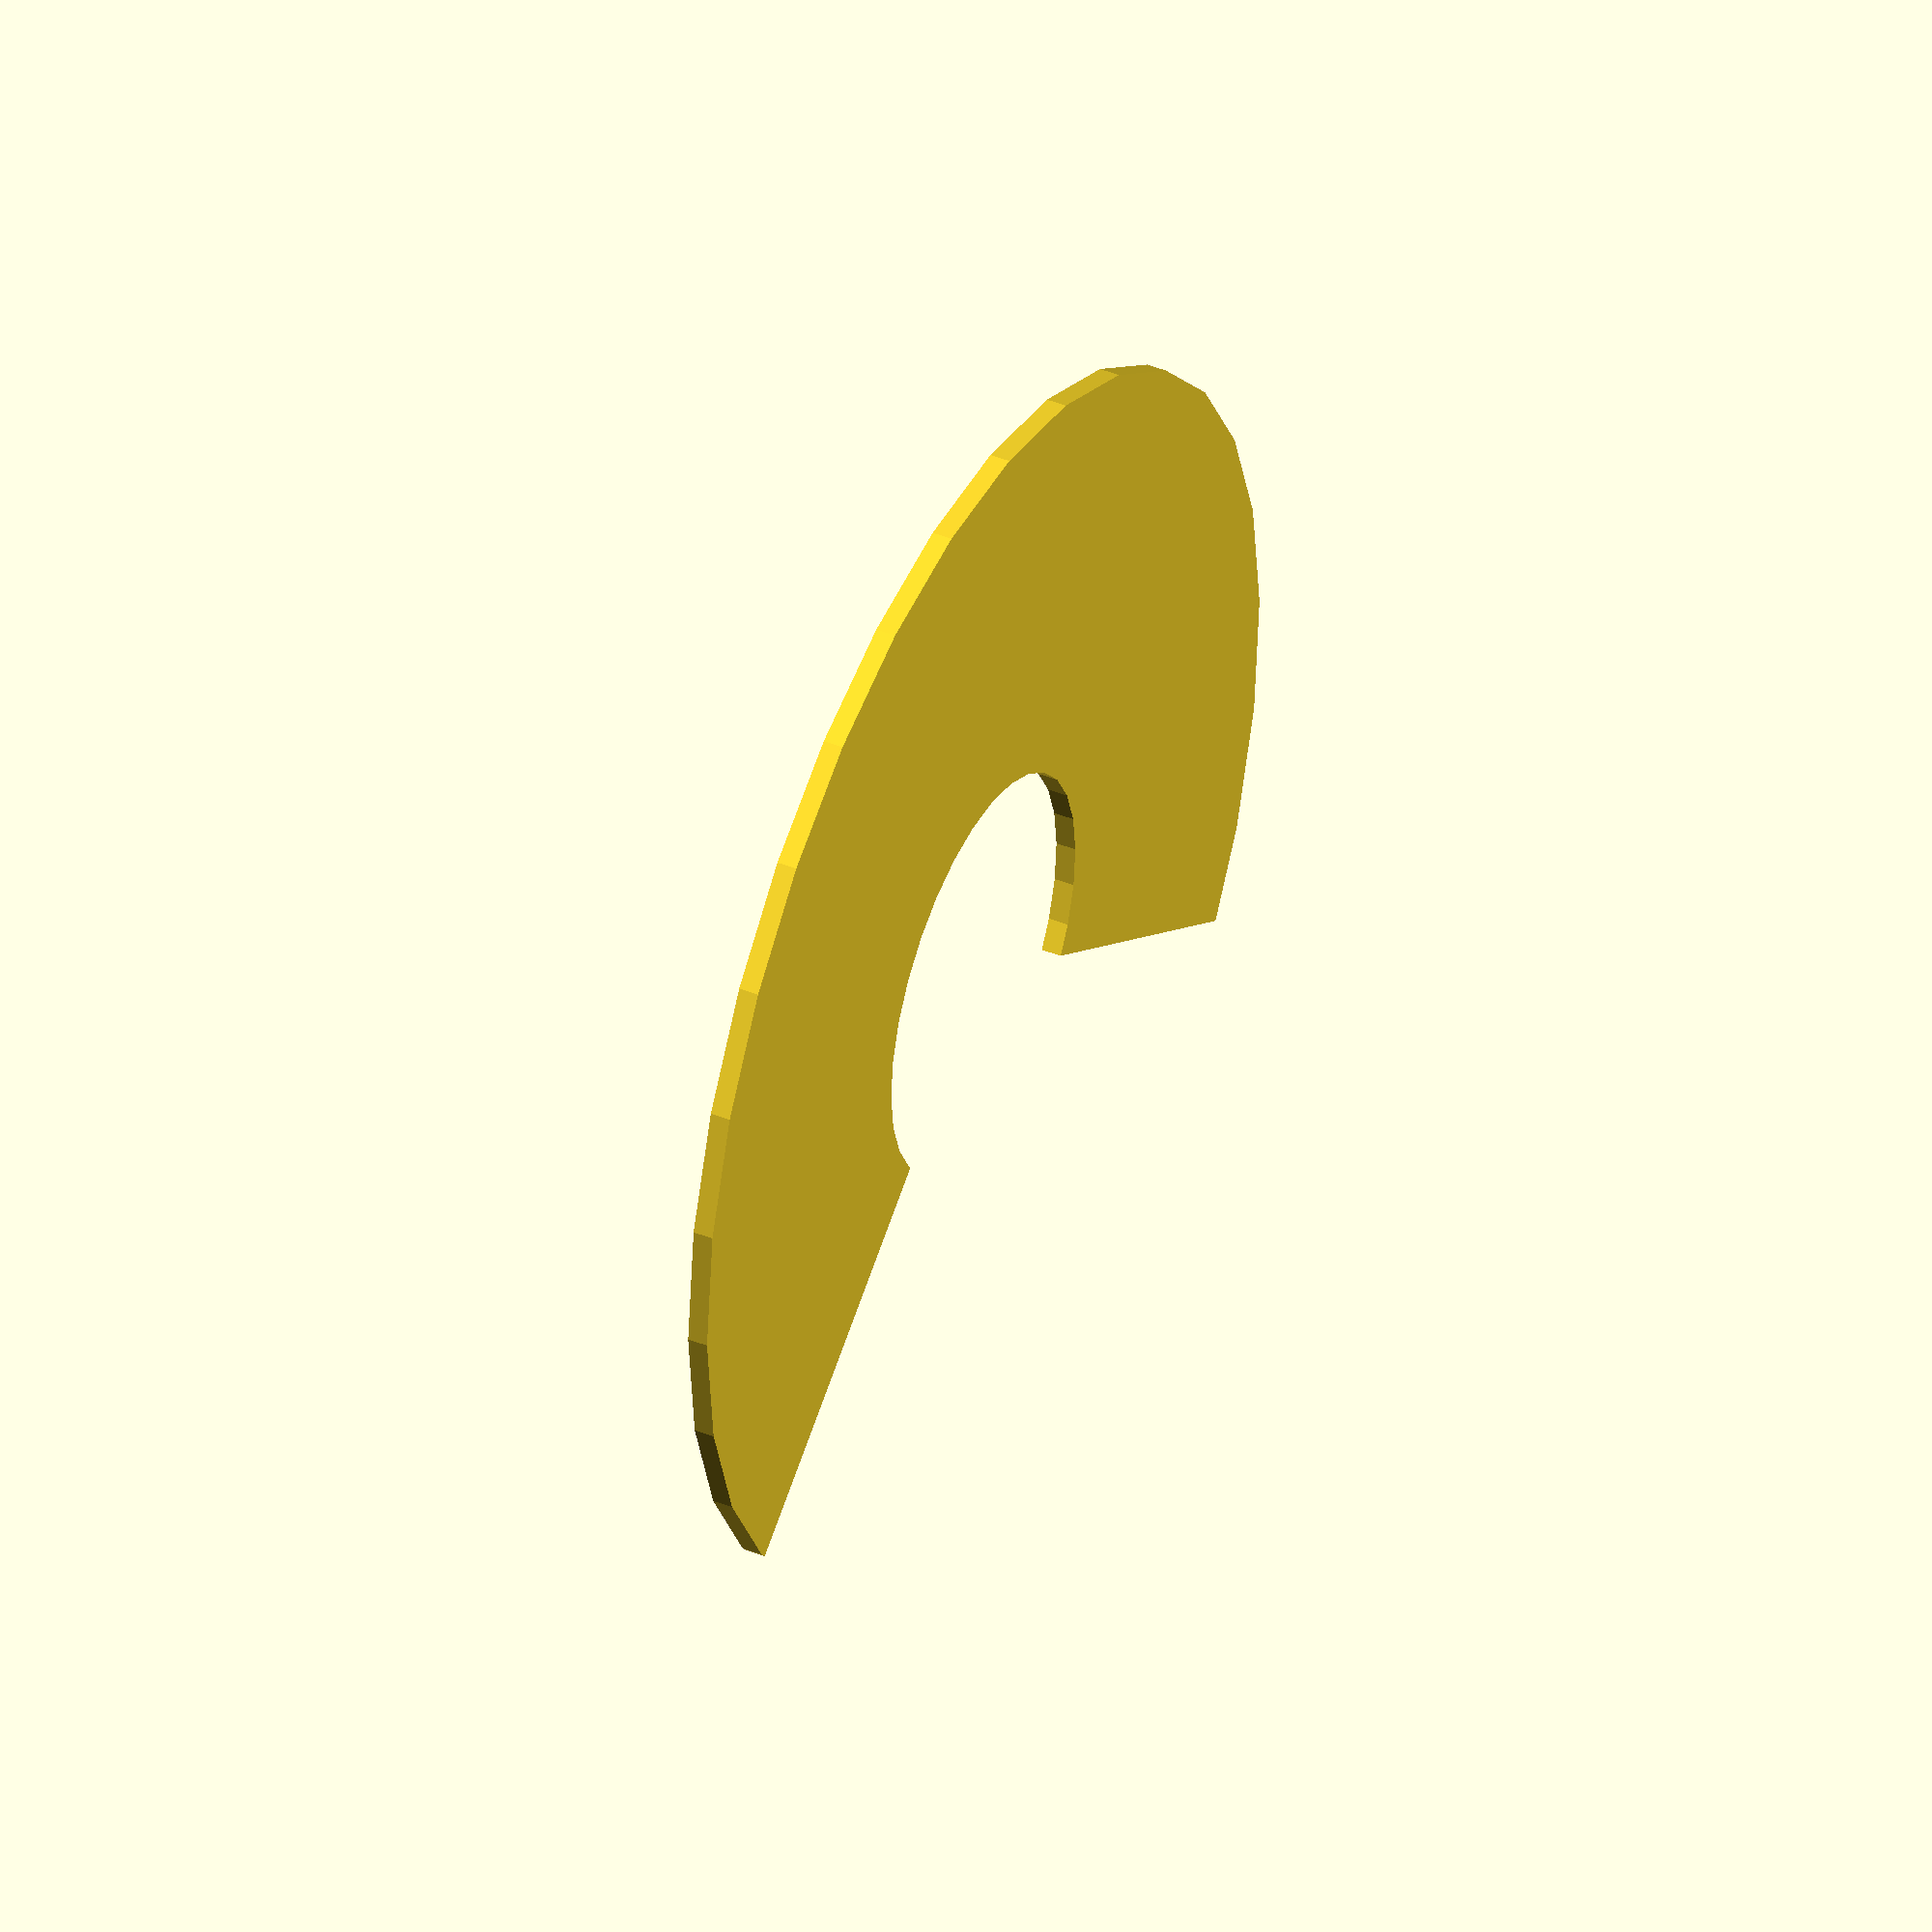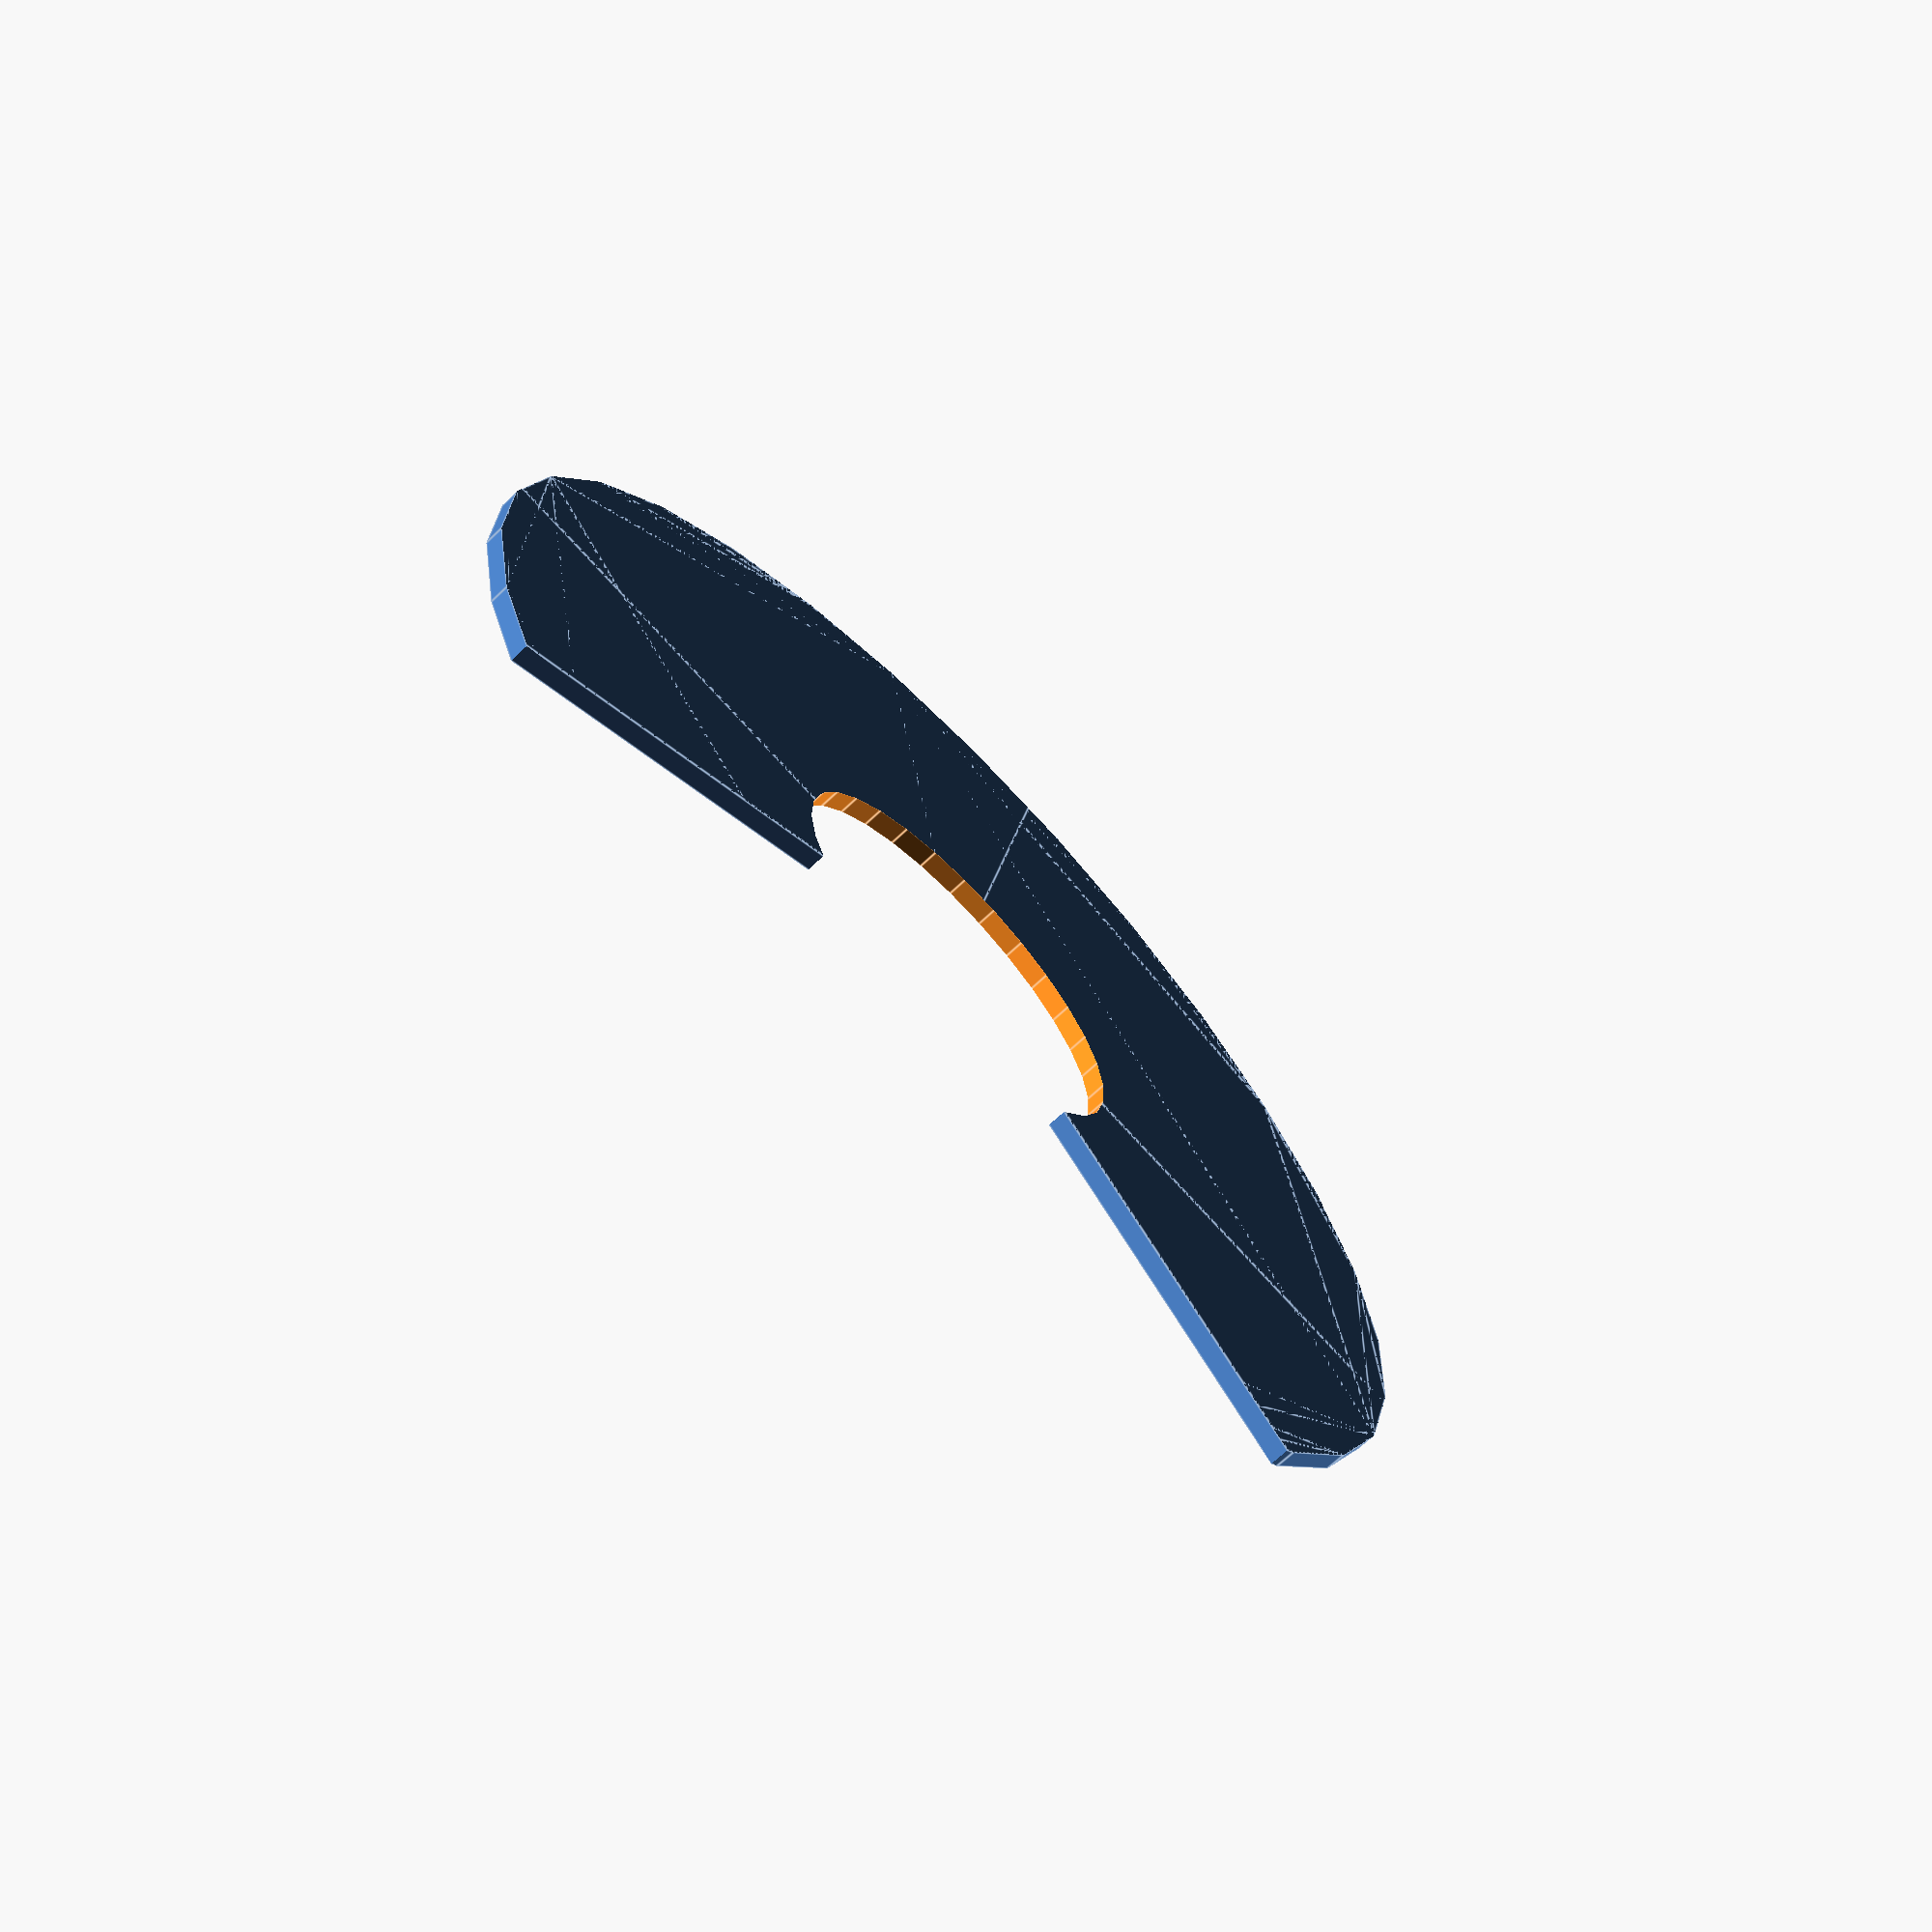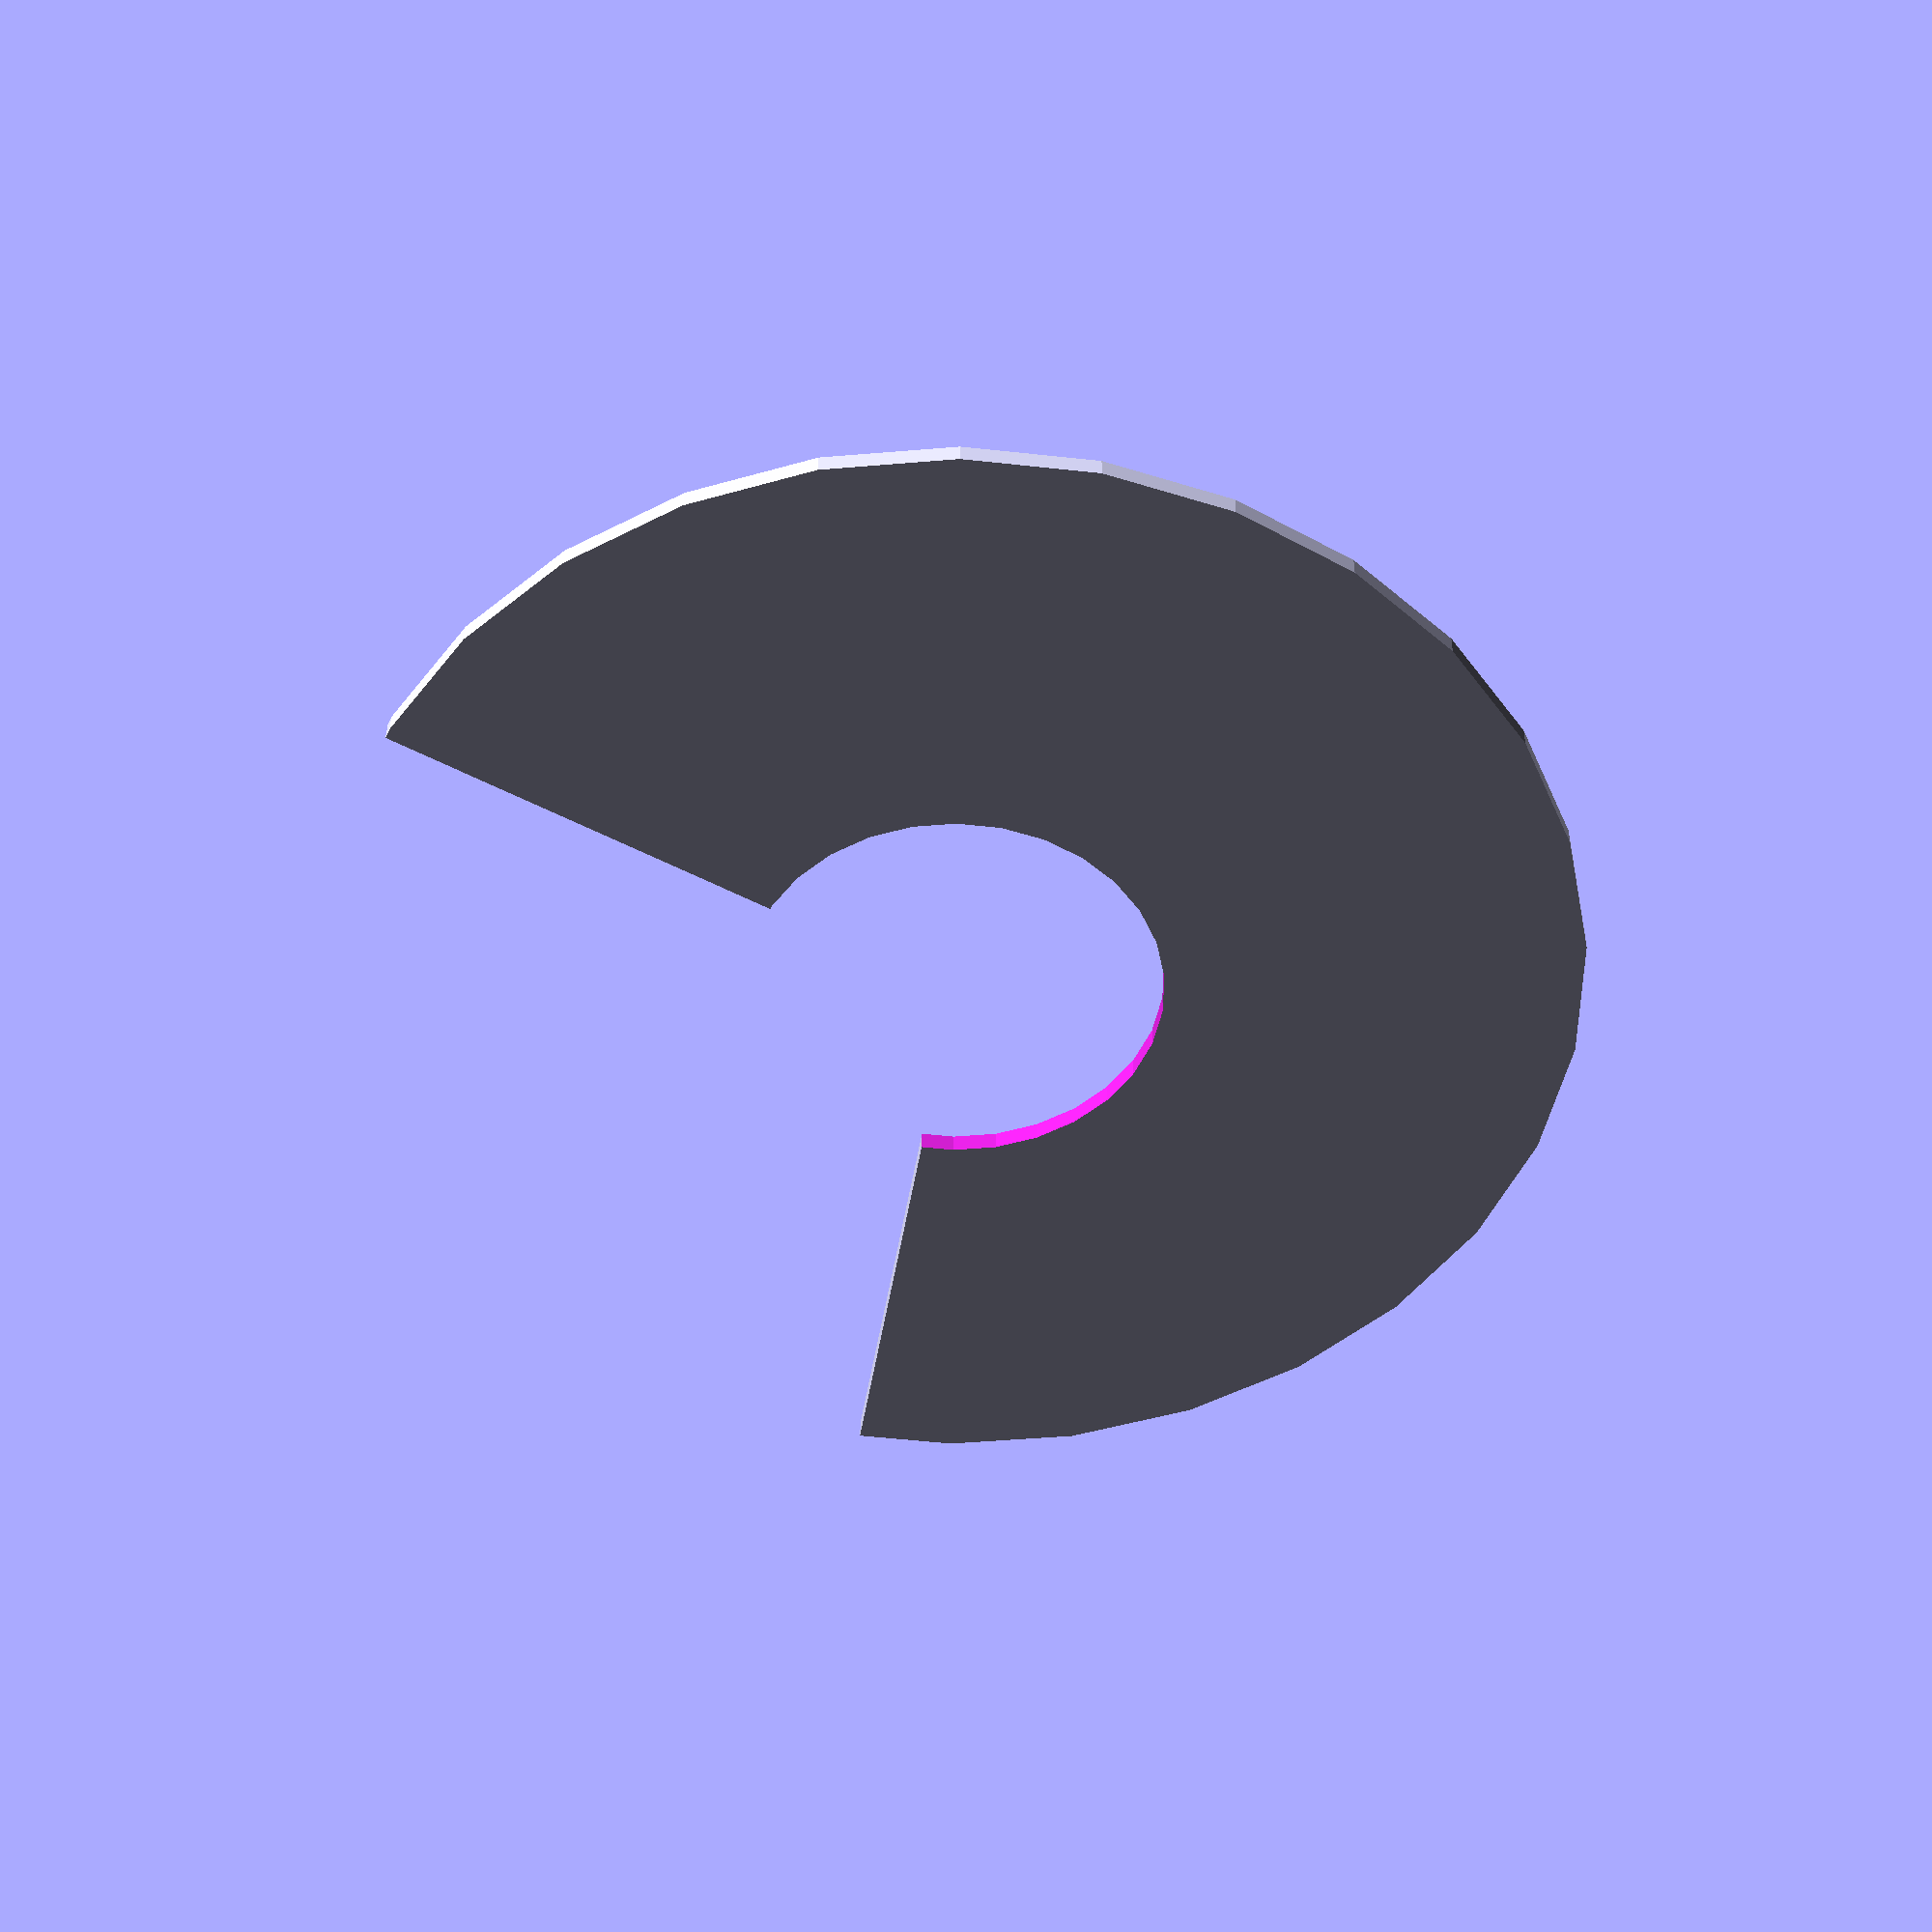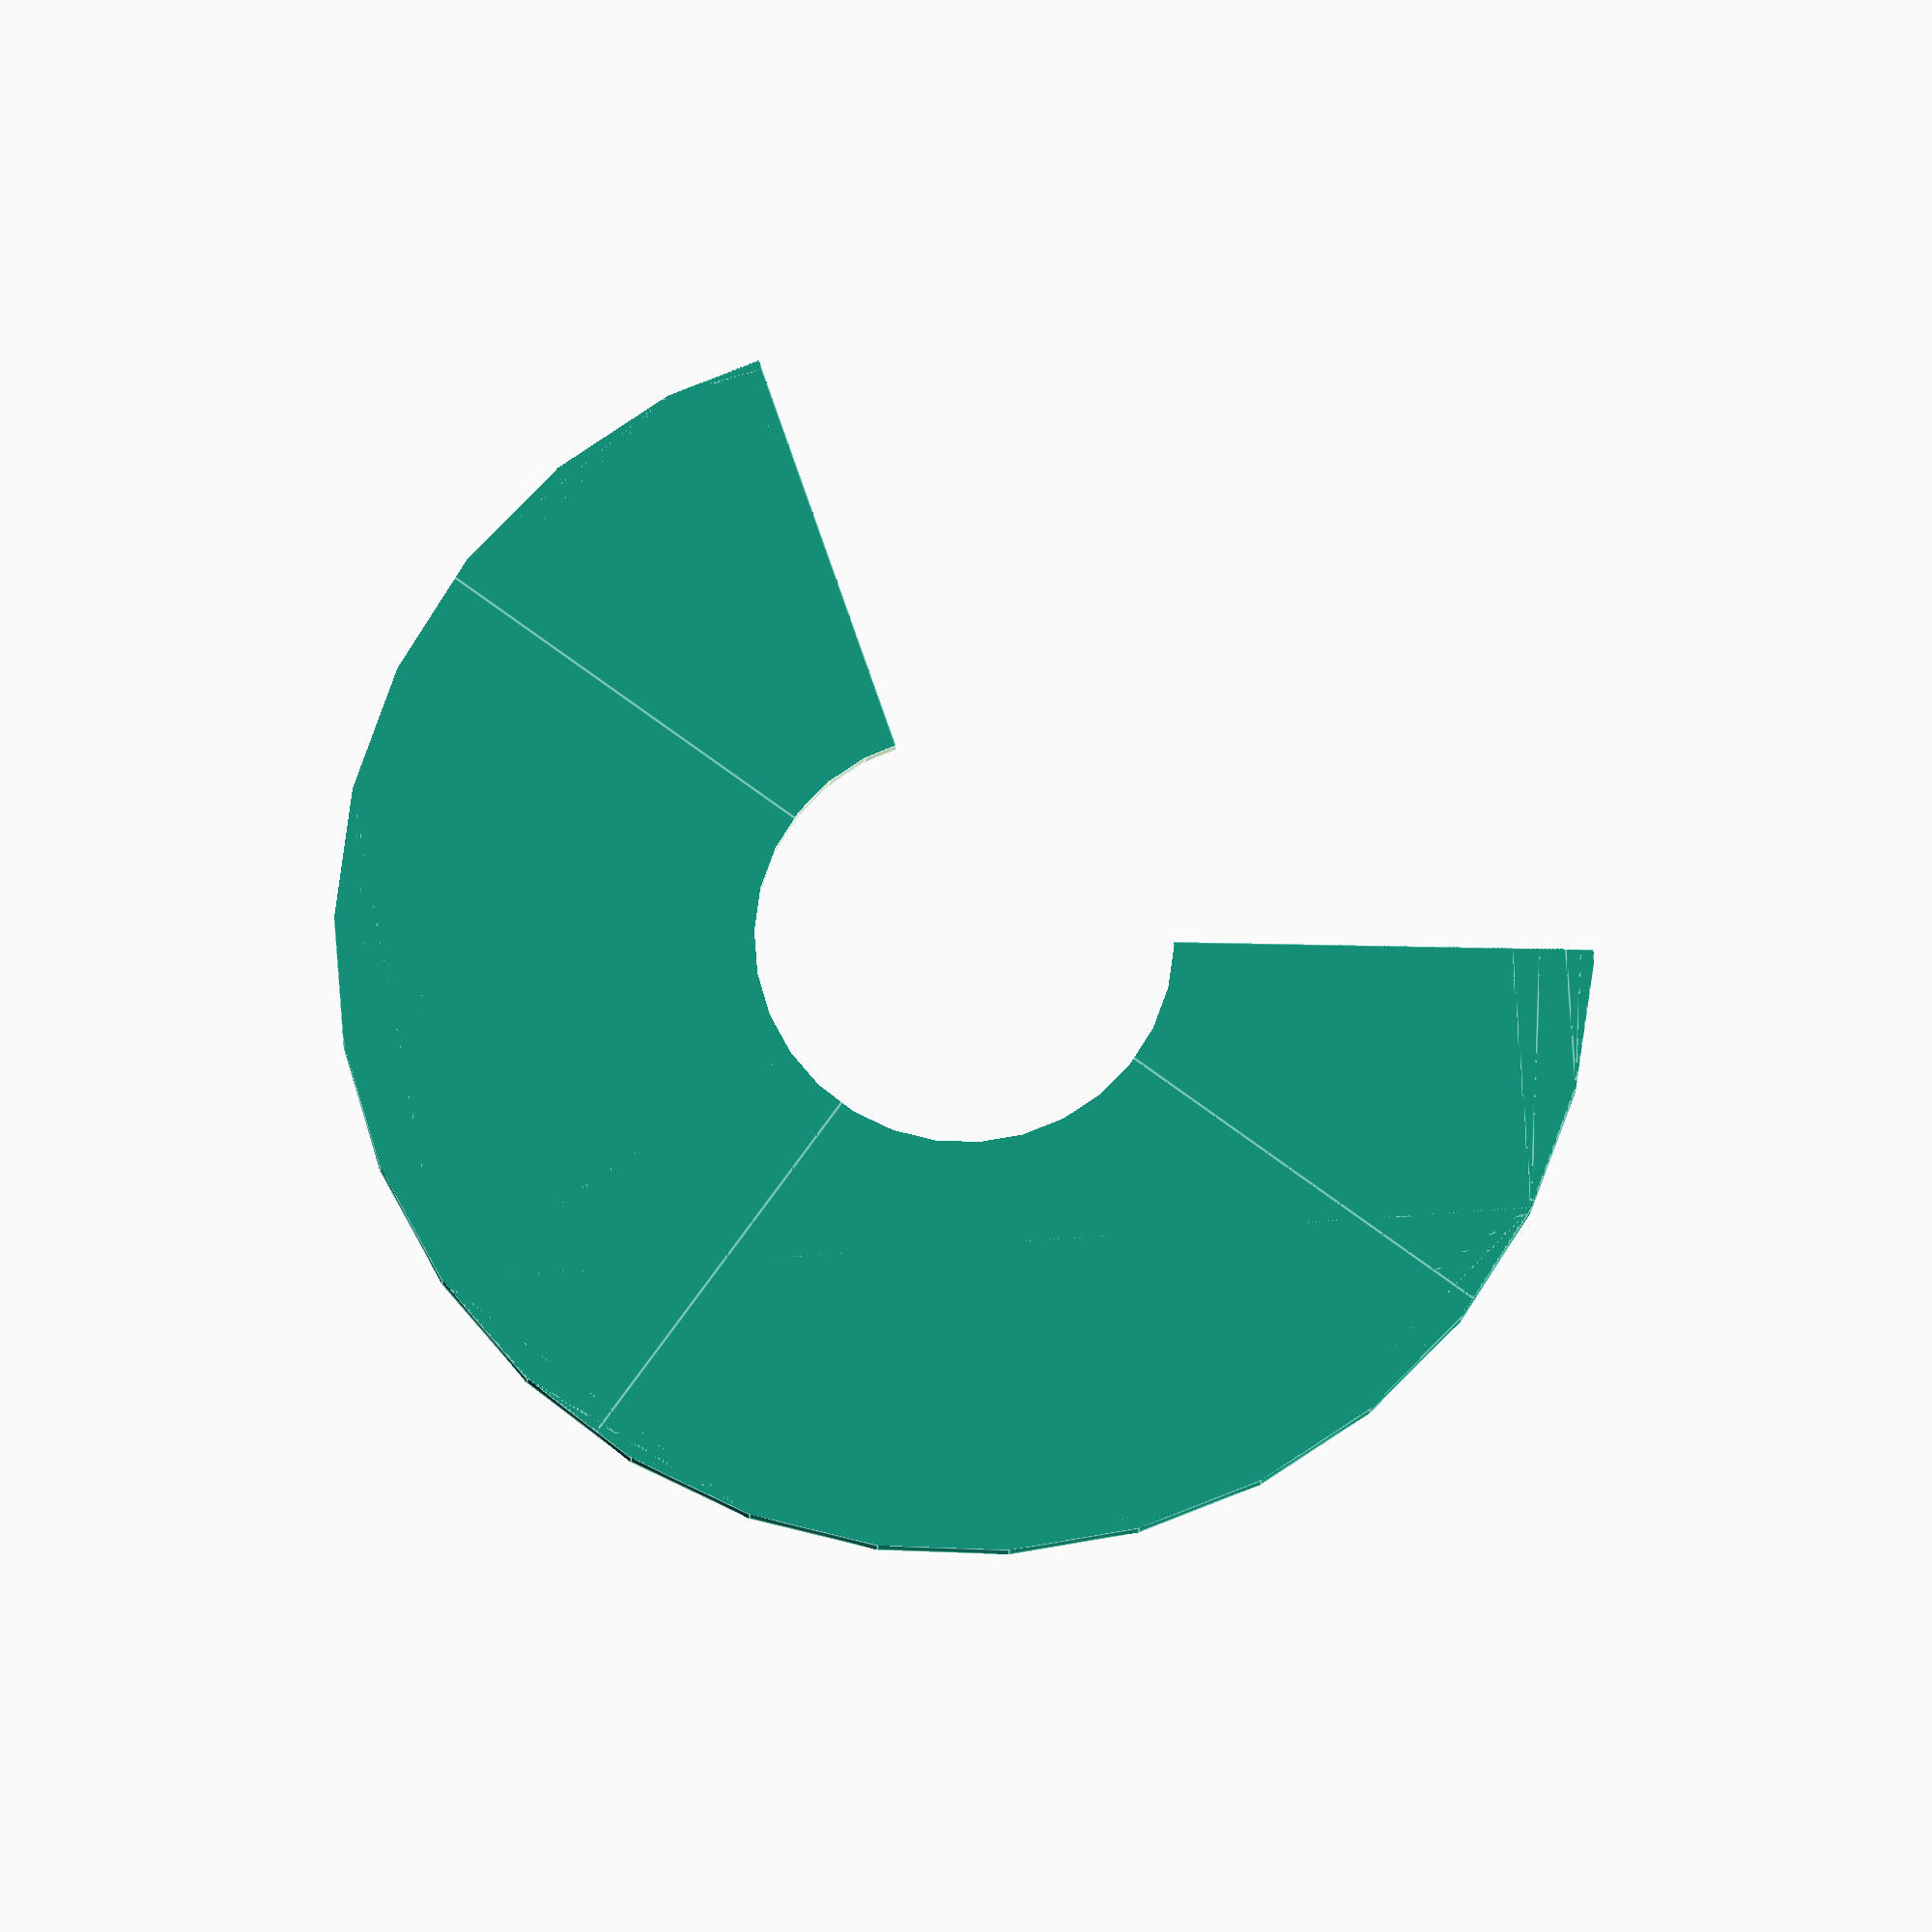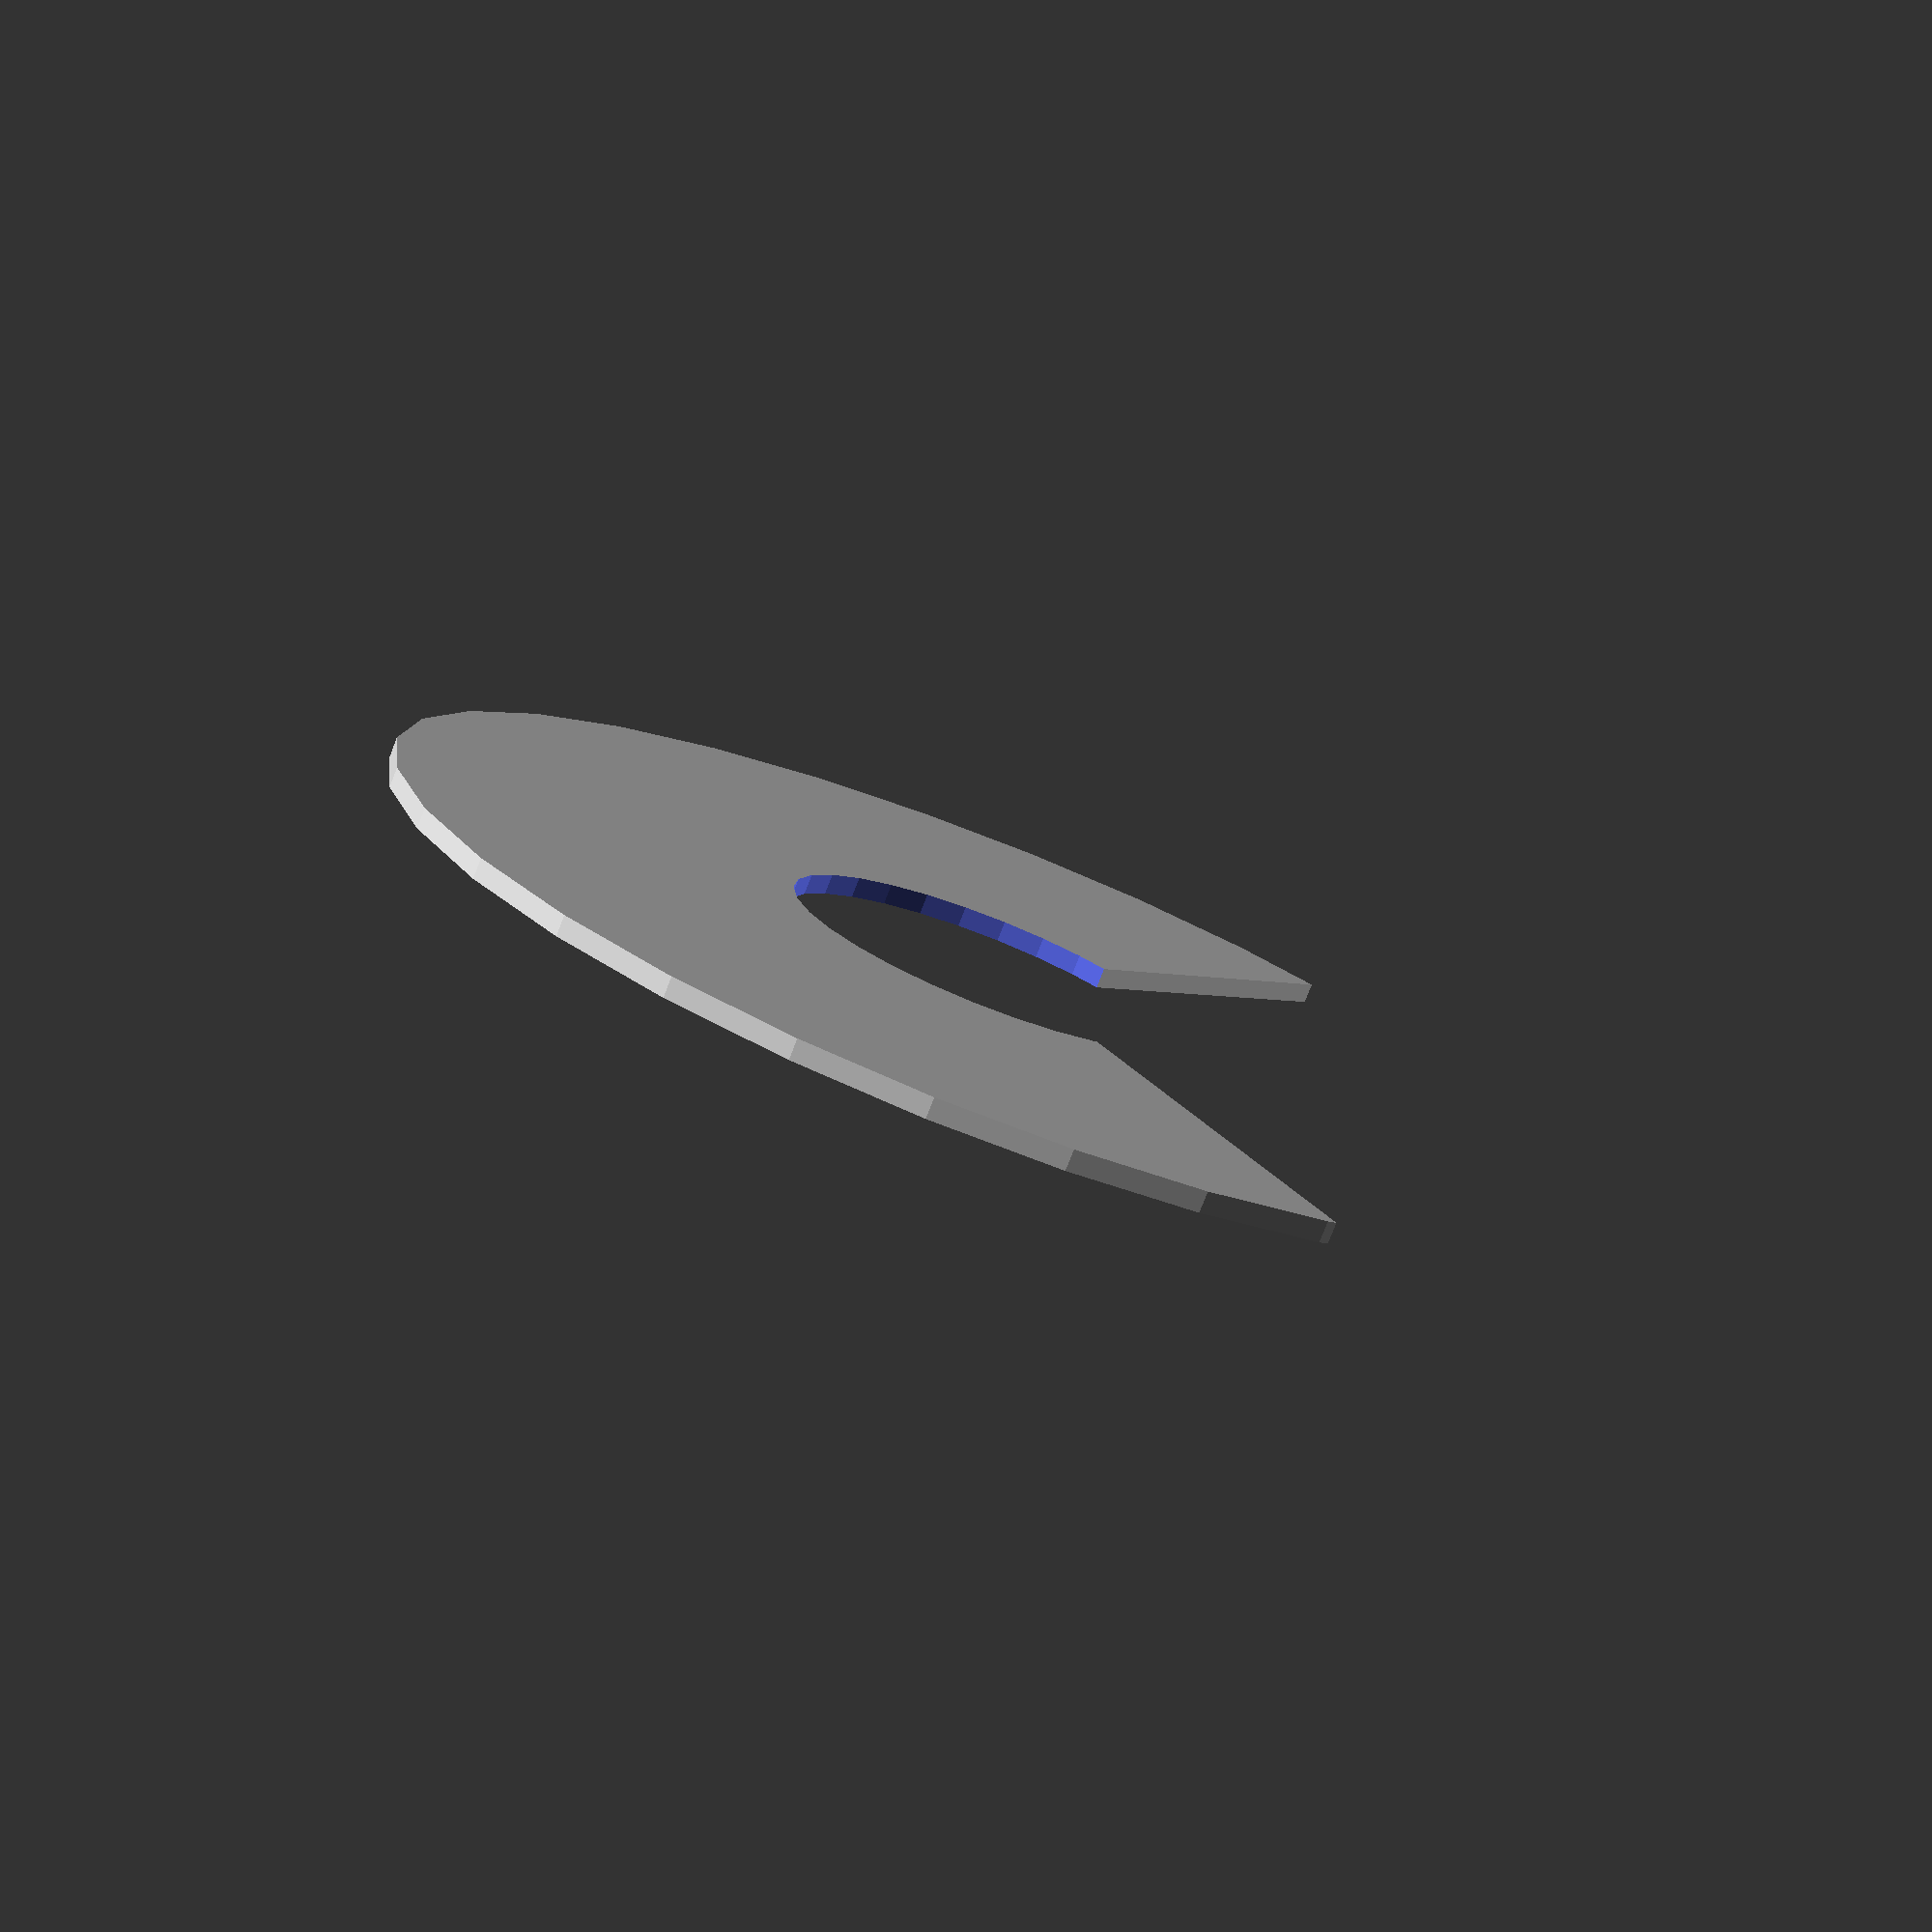
<openscad>
// Unit of length: Unit.MM
intersection()
{
   difference()
   {
      circle(d = 60.0);
      circle(d = 20.0);
   }
   polygon(points = [[0.0, 0.0], [29.4346, 7.887], [27.2803, 32.5113], [-32.5113, 27.2803], [-27.2803, -32.5113], [-2.6559, -30.357]], convexity = 2);
}

</openscad>
<views>
elev=139.6 azim=227.4 roll=244.0 proj=o view=wireframe
elev=247.5 azim=219.9 roll=46.2 proj=p view=edges
elev=141.3 azim=294.5 roll=179.5 proj=p view=solid
elev=193.3 azim=85.9 roll=180.8 proj=o view=edges
elev=257.1 azim=143.0 roll=201.3 proj=p view=wireframe
</views>
